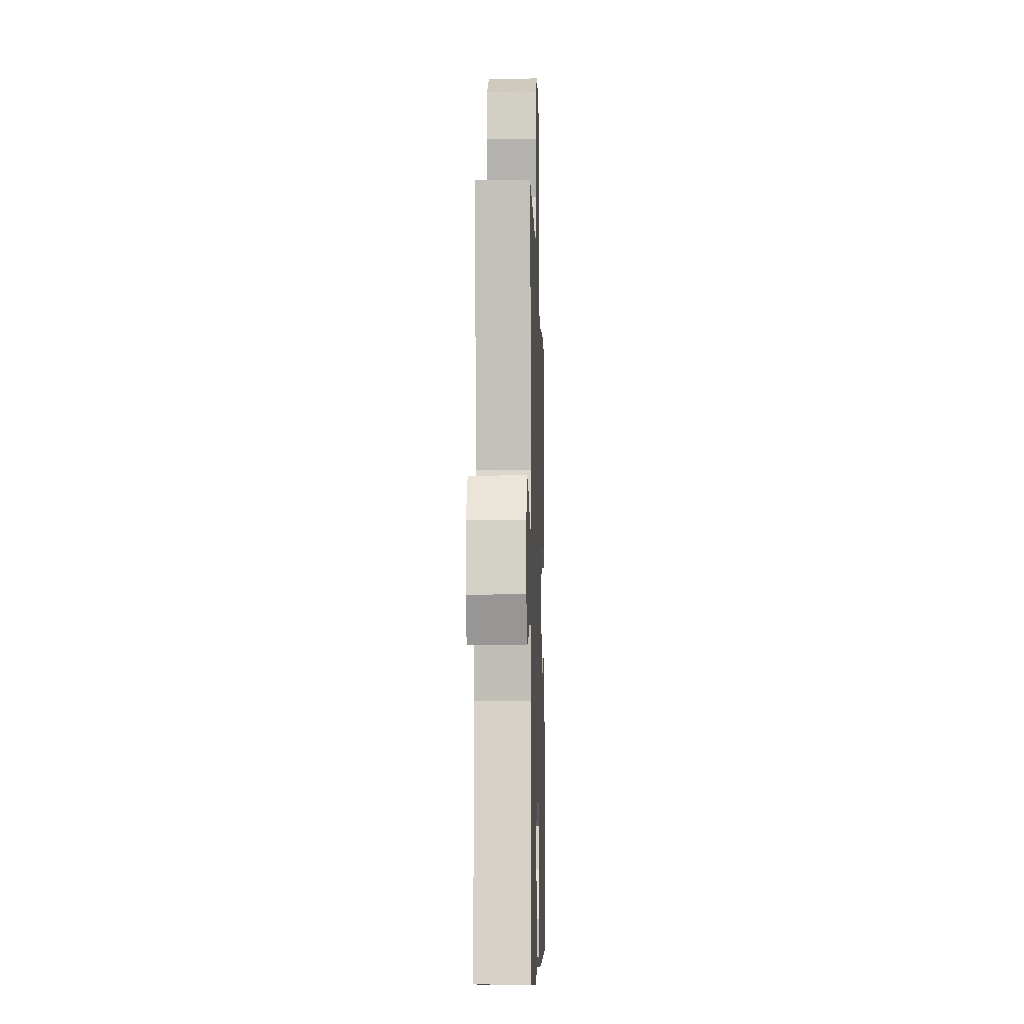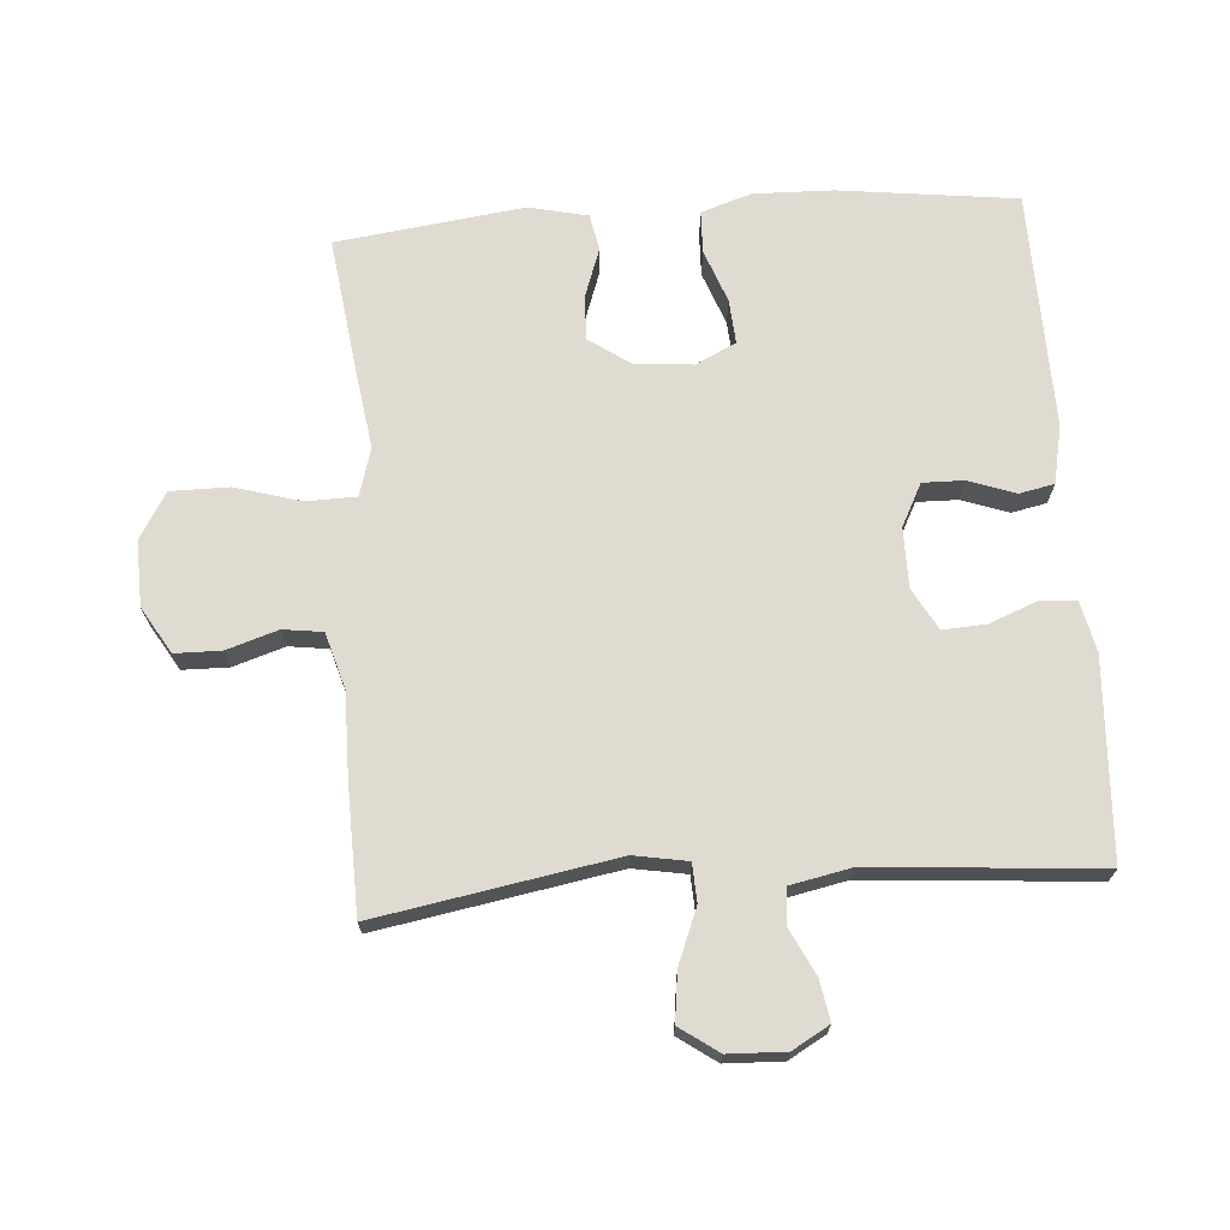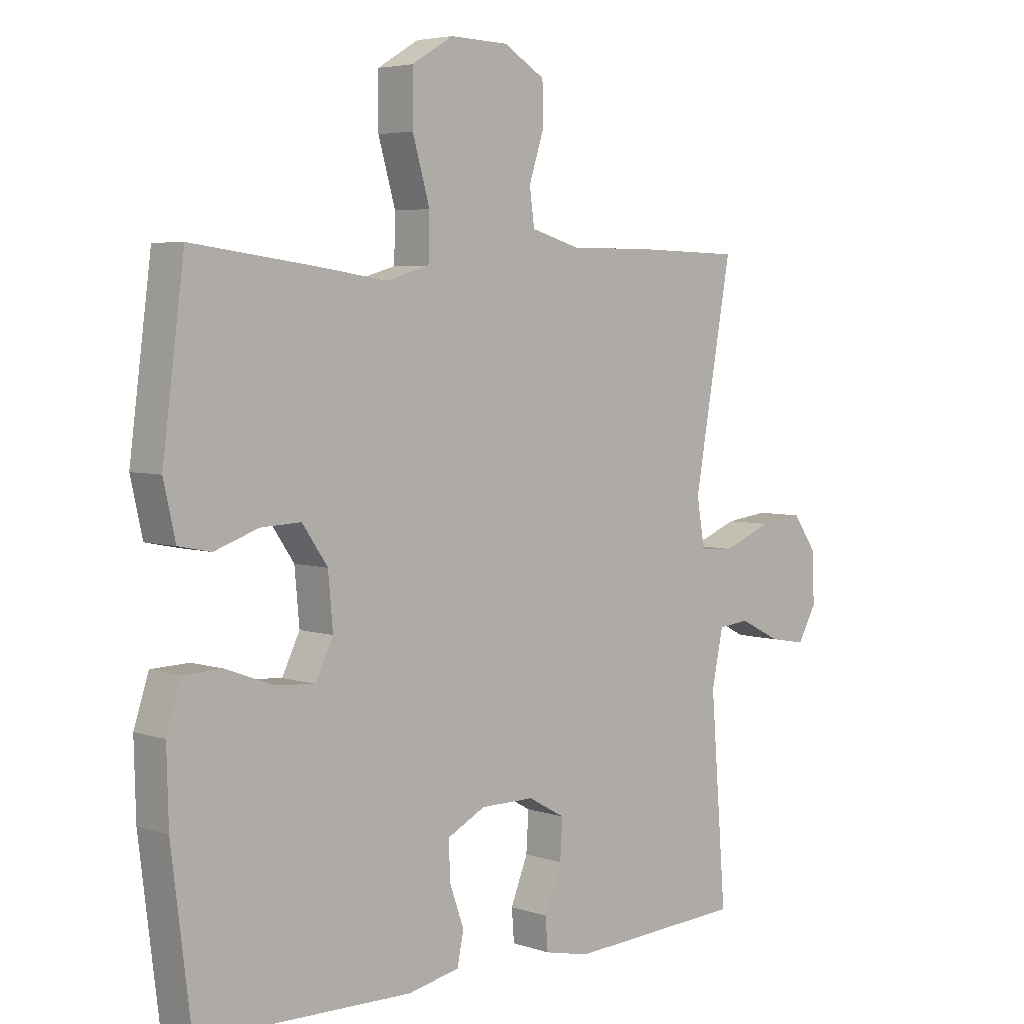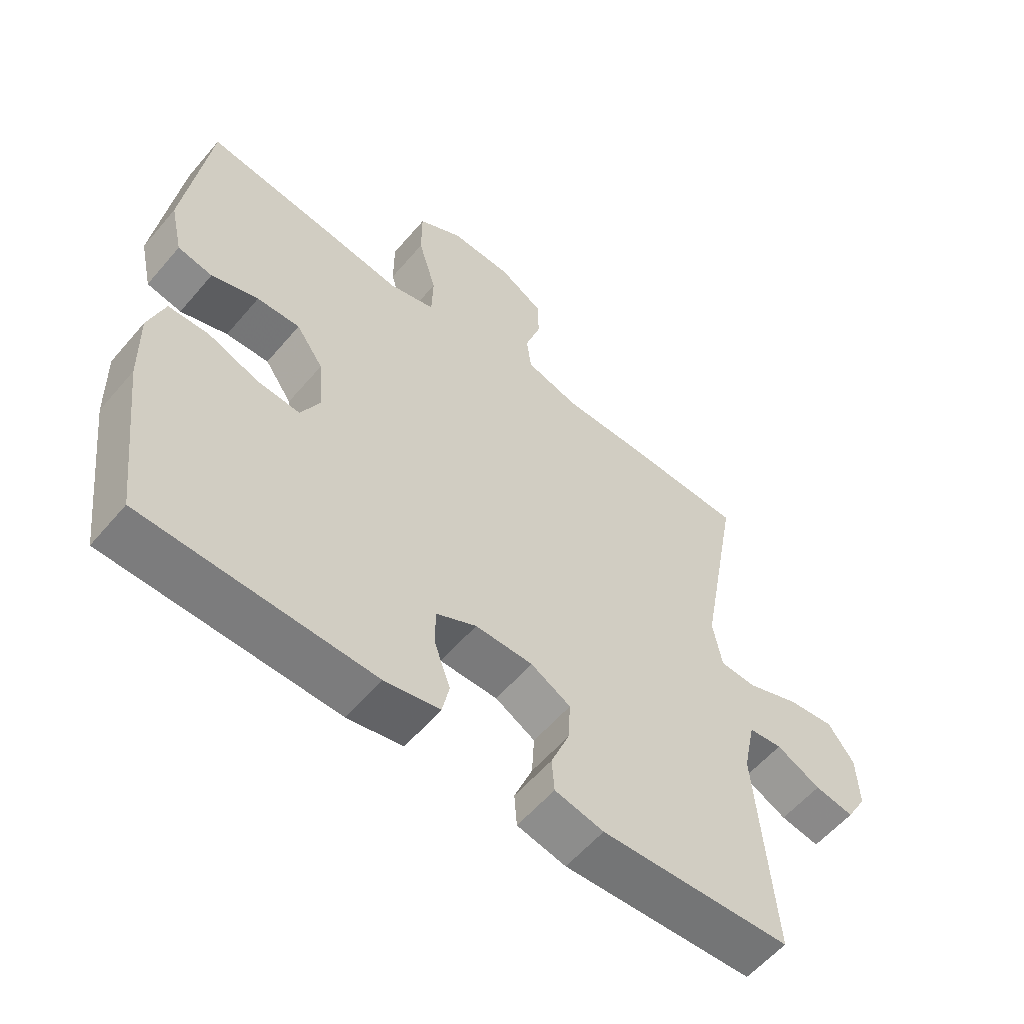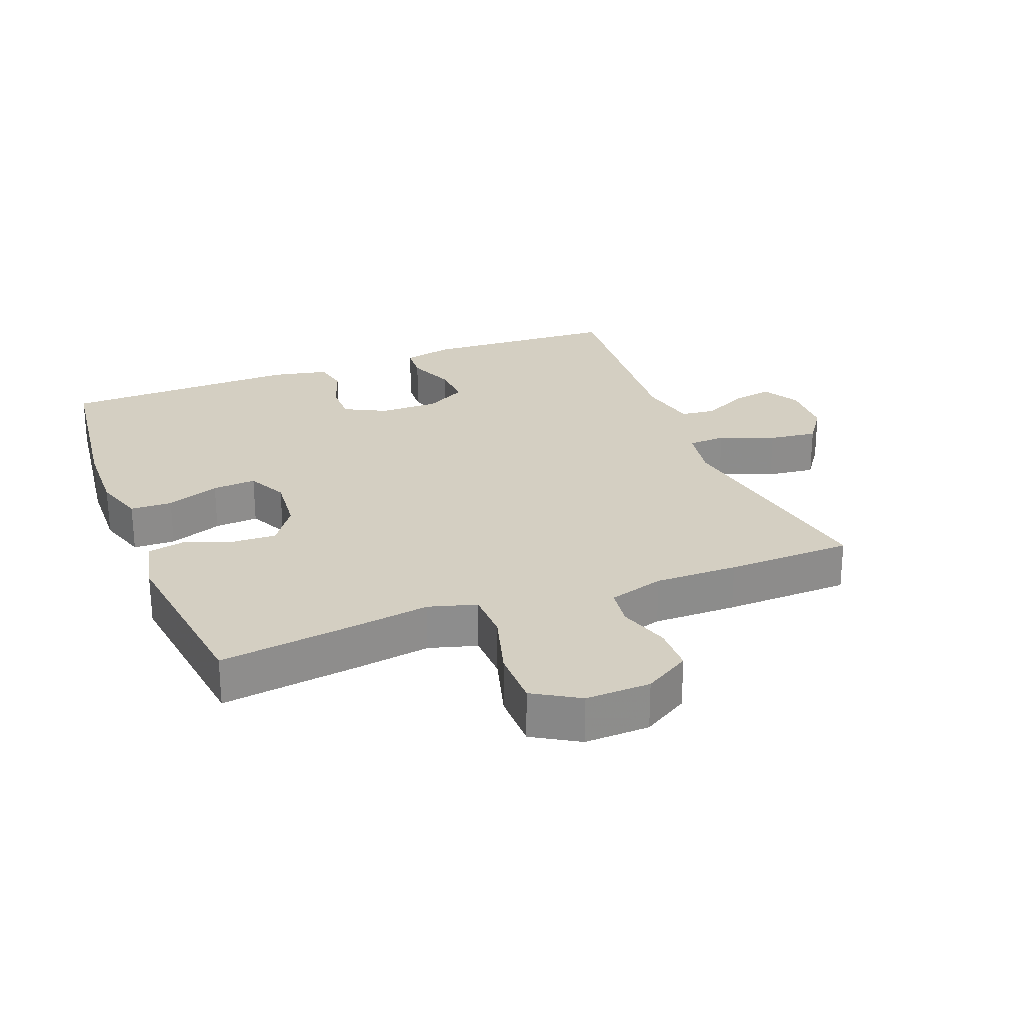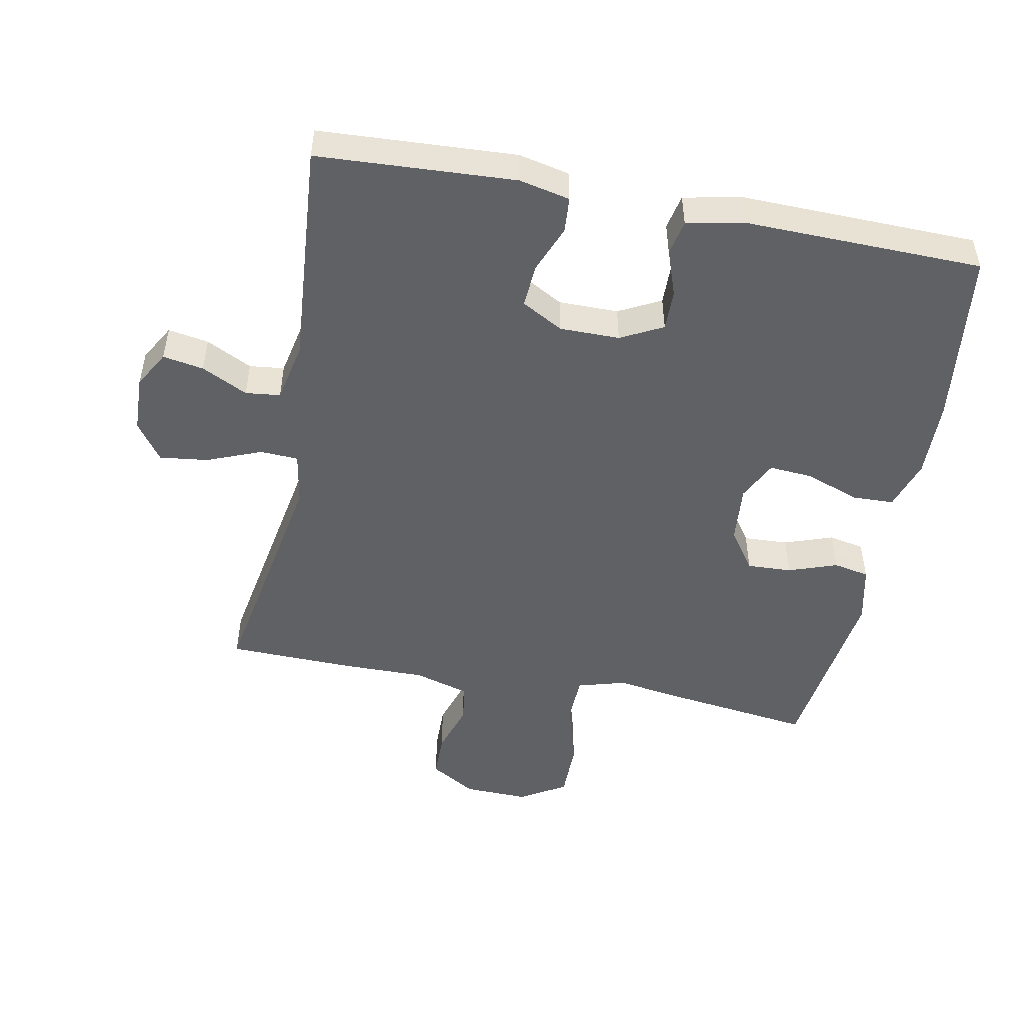
<metadata>
{"format":"obj","ext":"obj","renderer":"f3d","projection":"perspective","resolution":1024,"background":"white","views":[{"elev":-7.8,"azim":91.7,"up":"+Z"},{"elev":70.0,"azim":85.9,"up":"+Y"},{"elev":4.7,"azim":-43.5,"up":"+Z"},{"elev":-58.1,"azim":-40.0,"up":"+Z"},{"elev":25.8,"azim":-21.2,"up":"+Y"},{"elev":-49.3,"azim":169.1,"up":"+Y"}]}
</metadata>
<code>
v -0.5 0.07 0.5
v -0.288 0.07 0.472
v -0.174 0.07 0.455
v -0.101 0.07 0.476
v -0.099 0.07 0.551
v -0.128 0.07 0.652
v -0.128 0.07 0.74
v -0.058 0.07 0.782
v 0.041 0.07 0.779
v 0.111 0.07 0.737
v 0.112 0.07 0.667
v 0.087 0.07 0.589
v 0.095 0.07 0.529
v 0.18 0.07 0.504
v 0.307 0.07 0.505
v 0.5 0.07 0.5
v 0.436 0.07 0.139
v 0.45 0.07 0.058
v 0.508 0.07 0.055
v 0.591 0.07 0.088
v 0.665 0.07 0.097
v 0.706 0.07 0.039
v 0.709 0.07 -0.048
v 0.677 0.07 -0.104
v 0.615 0.07 -0.093
v 0.545 0.07 -0.058
v 0.492 0.07 -0.064
v 0.473 0.07 -0.156
v 0.5 0.07 -0.5
v 0.2 0.07 -0.516
v 0.123 0.07 -0.499
v 0.119 0.07 -0.445
v 0.148 0.07 -0.372
v 0.152 0.07 -0.306
v 0.089 0.07 -0.271
v -0.002 0.07 -0.271
v -0.066 0.07 -0.304
v -0.065 0.07 -0.366
v -0.04 0.07 -0.437
v -0.051 0.07 -0.49
v -0.138 0.07 -0.508
v -0.5 0.07 -0.5
v -0.533 0.07 -0.231
v -0.536 0.07 -0.111
v -0.511 0.07 -0.034
v -0.447 0.07 -0.032
v -0.366 0.07 -0.062
v -0.299 0.07 -0.067
v -0.269 0.07 -0.006
v -0.277 0.07 0.083
v -0.32 0.07 0.145
v -0.388 0.07 0.142
v -0.462 0.07 0.116
v -0.517 0.07 0.127
v -0.537 0.07 0.216
v -0.5 0 0.5
v -0.288 0 0.472
v -0.174 0 0.455
v -0.101 0 0.476
v -0.099 0 0.551
v -0.128 0 0.652
v -0.128 0 0.74
v -0.058 0 0.782
v 0.041 0 0.779
v 0.111 0 0.737
v 0.112 0 0.667
v 0.087 0 0.589
v 0.095 0 0.529
v 0.18 0 0.504
v 0.307 0 0.505
v 0.5 0 0.5
v 0.436 0 0.139
v 0.45 0 0.058
v 0.508 0 0.055
v 0.591 0 0.088
v 0.665 0 0.097
v 0.706 0 0.039
v 0.709 0 -0.048
v 0.677 0 -0.104
v 0.615 0 -0.093
v 0.545 0 -0.058
v 0.492 0 -0.064
v 0.473 0 -0.156
v 0.5 0 -0.5
v 0.2 0 -0.516
v 0.123 0 -0.499
v 0.119 0 -0.445
v 0.148 0 -0.372
v 0.152 0 -0.306
v 0.089 0 -0.271
v -0.002 0 -0.271
v -0.066 0 -0.304
v -0.065 0 -0.366
v -0.04 0 -0.437
v -0.051 0 -0.49
v -0.138 0 -0.508
v -0.5 0 -0.5
v -0.533 0 -0.231
v -0.536 0 -0.111
v -0.511 0 -0.034
v -0.447 0 -0.032
v -0.366 0 -0.062
v -0.299 0 -0.067
v -0.269 0 -0.006
v -0.277 0 0.083
v -0.32 0 0.145
v -0.388 0 0.142
v -0.462 0 0.116
v -0.517 0 0.127
v -0.537 0 0.216
f 1 2 3
f 55 1 3
f 54 55 3
f 53 54 3
f 52 53 3
f 51 52 3 4
f 50 51 4
f 49 50 4
f 45 46 47
f 44 45 47
f 43 44 47
f 42 43 47
f 41 42 47
f 40 41 47
f 39 40 47
f 38 39 47
f 37 38 47 48
f 36 37 48 49
f 31 32 33
f 30 31 33
f 29 30 33
f 28 29 33
f 27 28 33 34
f 24 25 26
f 23 24 26
f 22 23 26
f 21 22 26
f 20 21 26
f 19 20 26
f 18 19 26 27
f 14 15 16 17
f 13 14 17 18
f 10 11 12
f 9 10 12
f 8 9 12
f 7 8 12
f 6 7 12
f 5 6 12
f 4 5 12 13
f 13 18 27
f 4 13 27
f 49 4 27
f 36 49 27
f 35 36 27
f 27 34 35
f 58 57 56
f 58 56 110
f 58 110 109
f 58 109 108
f 58 108 107
f 59 58 107 106
f 59 106 105
f 59 105 104
f 102 101 100
f 102 100 99
f 102 99 98
f 102 98 97
f 102 97 96
f 102 96 95
f 102 95 94
f 102 94 93
f 103 102 93 92
f 104 103 92 91
f 88 87 86
f 88 86 85
f 88 85 84
f 88 84 83
f 89 88 83 82
f 81 80 79
f 81 79 78
f 81 78 77
f 81 77 76
f 81 76 75
f 81 75 74
f 82 81 74 73
f 72 71 70 69
f 73 72 69 68
f 67 66 65
f 67 65 64
f 67 64 63
f 67 63 62
f 67 62 61
f 67 61 60
f 68 67 60 59
f 82 73 68
f 82 68 59
f 82 59 104
f 82 104 91
f 82 91 90
f 90 89 82
f 1 56 57 2
f 2 57 58 3
f 3 58 59 4
f 4 59 60 5
f 5 60 61 6
f 6 61 62 7
f 7 62 63 8
f 8 63 64 9
f 9 64 65 10
f 10 65 66 11
f 11 66 67 12
f 12 67 68 13
f 13 68 69 14
f 14 69 70 15
f 15 70 71 16
f 16 71 72 17
f 17 72 73 18
f 18 73 74 19
f 19 74 75 20
f 20 75 76 21
f 21 76 77 22
f 22 77 78 23
f 23 78 79 24
f 24 79 80 25
f 25 80 81 26
f 26 81 82 27
f 27 82 83 28
f 28 83 84 29
f 29 84 85 30
f 30 85 86 31
f 31 86 87 32
f 32 87 88 33
f 33 88 89 34
f 34 89 90 35
f 35 90 91 36
f 36 91 92 37
f 37 92 93 38
f 38 93 94 39
f 39 94 95 40
f 40 95 96 41
f 41 96 97 42
f 42 97 98 43
f 43 98 99 44
f 44 99 100 45
f 45 100 101 46
f 46 101 102 47
f 47 102 103 48
f 48 103 104 49
f 49 104 105 50
f 50 105 106 51
f 51 106 107 52
f 52 107 108 53
f 53 108 109 54
f 54 109 110 55
f 55 110 56 1

</code>
